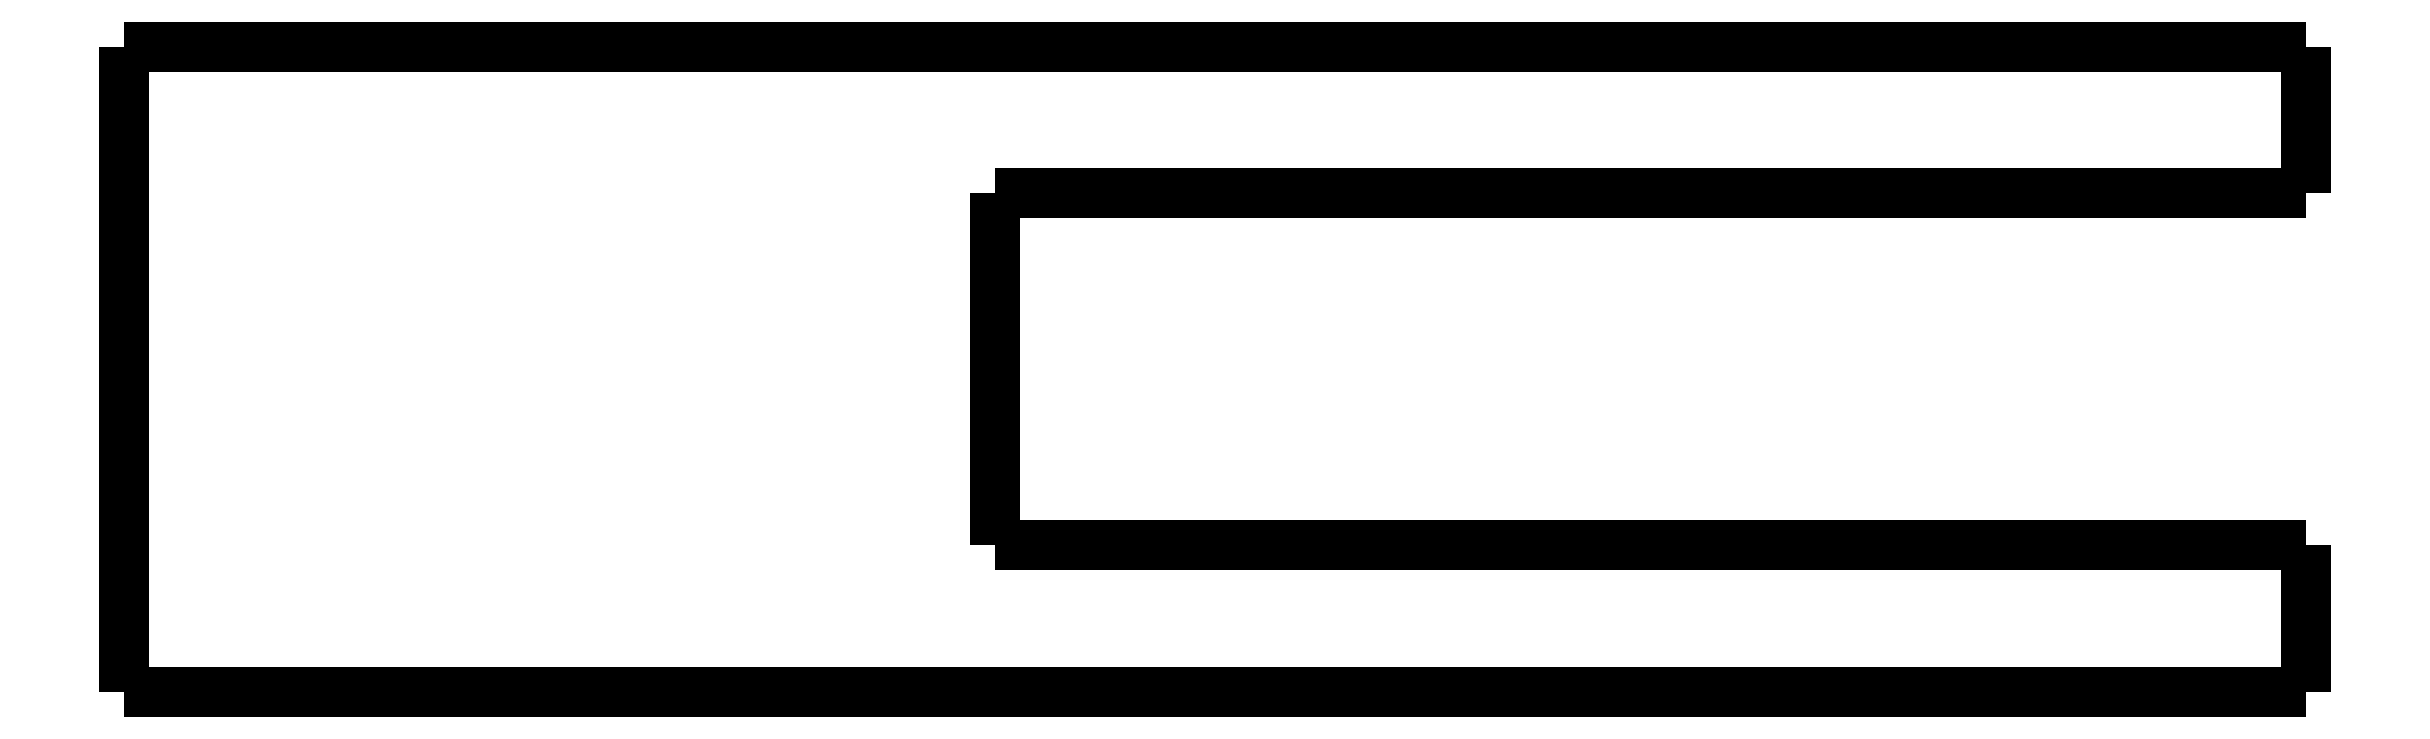
<metadata>
{"format":"dxf","ext":"dxf","renderer":"ezdxf+matplotlib","layout":"modelspace","background":"white","min_lineweight":24,"dpi":150}
</metadata>
<code>
0
SECTION
2
ENTITIES
0
LWPOLYLINE
8
0
90
51
70
0
10
24.7
20
-5
10
24.7
20
-4.9
10
24.7
20
-4.8
10
24.7
20
-4.7
10
24.7
20
-4.6
10
24.7
20
-4.5
10
24.7
20
-4.4
10
24.7
20
-4.3
10
24.7
20
-4.2
10
24.7
20
-4.1
10
24.7
20
-4
10
24.7
20
-3.9
10
24.7
20
-3.8
10
24.7
20
-3.7
10
24.7
20
-3.6
10
24.7
20
-3.5
10
24.7
20
-3.4
10
24.7
20
-3.3
10
24.7
20
-3.2
10
24.7
20
-3.1
10
24.7
20
-3
10
24.7
20
-2.9
10
24.7
20
-2.8
10
24.7
20
-2.7
10
24.7
20
-2.6
10
24.7
20
-2.5
10
24.7
20
-2.4
10
24.7
20
-2.3
10
24.7
20
-2.2
10
24.7
20
-2.1
10
24.7
20
-2
10
24.7
20
-1.9
10
24.7
20
-1.8
10
24.7
20
-1.7
10
24.7
20
-1.6
10
24.7
20
-1.5
10
24.7
20
-1.4
10
24.7
20
-1.3
10
24.7
20
-1.2
10
24.7
20
-1.1
10
24.7
20
-1
10
24.7
20
-0.9
10
24.7
20
-0.8
10
24.7
20
-0.7
10
24.7
20
-0.6
10
24.7
20
-0.5
10
24.7
20
-0.4
10
24.7
20
-0.3
10
24.7
20
-0.2
10
24.7
20
-0.1
10
24.7
20
0
0
LWPOLYLINE
8
0
90
51
70
0
10
24.7
20
-5
10
23.81
20
-5
10
22.91
20
-5
10
22.02
20
-5
10
21.12
20
-5
10
20.23
20
-5
10
19.34
20
-5
10
18.44
20
-5
10
17.55
20
-5
10
16.65
20
-5
10
15.76
20
-5
10
14.87
20
-5
10
13.97
20
-5
10
13.08
20
-5
10
12.18
20
-5
10
11.29
20
-5
10
10.4
20
-5
10
9.502
20
-5
10
8.608
20
-5
10
7.714
20
-5
10
6.82
20
-5
10
5.926
20
-5
10
5.032
20
-5
10
4.138
20
-5
10
3.244
20
-5
10
2.35
20
-5
10
1.456
20
-5
10
0.562
20
-5
10
-0.332
20
-5
10
-1.226
20
-5
10
-2.12
20
-5
10
-3.014
20
-5
10
-3.908
20
-5
10
-4.802
20
-5
10
-5.696
20
-5
10
-6.59
20
-5
10
-7.484
20
-5
10
-8.378
20
-5
10
-9.272
20
-5
10
-10.17
20
-5
10
-11.06
20
-5
10
-11.95
20
-5
10
-12.85
20
-5
10
-13.74
20
-5
10
-14.64
20
-5
10
-15.53
20
-5
10
-16.42
20
-5
10
-17.32
20
-5
10
-18.21
20
-5
10
-19.11
20
-5
10
-20
20
-5
0
LWPOLYLINE
8
0
90
51
70
0
10
24.7
20
0
10
23.21
20
0
10
21.72
20
0
10
20.24
20
0
10
18.75
20
0
10
17.26
20
0
10
15.77
20
0
10
14.28
20
0
10
12.8
20
0
10
11.31
20
0
10
9.82
20
0
10
8.332
20
0
10
6.844
20
0
10
5.356
20
0
10
3.868
20
0
10
2.38
20
0
10
0.892
20
0
10
-0.596
20
0
10
-2.084
20
0
10
-3.572
20
0
10
-5.06
20
0
10
-6.548
20
0
10
-8.036
20
0
10
-9.524
20
0
10
-11.01
20
0
10
-12.5
20
0
10
-13.99
20
0
10
-15.48
20
0
10
-16.96
20
0
10
-18.45
20
0
10
-19.94
20
0
10
-21.43
20
0
10
-22.92
20
0
10
-24.4
20
0
10
-25.89
20
0
10
-27.38
20
0
10
-28.87
20
0
10
-30.36
20
0
10
-31.84
20
0
10
-33.33
20
0
10
-34.82
20
0
10
-36.31
20
0
10
-37.8
20
0
10
-39.28
20
0
10
-40.77
20
0
10
-42.26
20
0
10
-43.75
20
0
10
-45.24
20
0
10
-46.72
20
0
10
-48.21
20
0
10
-49.7
20
0
0
LWPOLYLINE
8
0
90
51
70
0
10
-49.7
20
-22
10
-49.7
20
-21.56
10
-49.7
20
-21.12
10
-49.7
20
-20.68
10
-49.7
20
-20.24
10
-49.7
20
-19.8
10
-49.7
20
-19.36
10
-49.7
20
-18.92
10
-49.7
20
-18.48
10
-49.7
20
-18.04
10
-49.7
20
-17.6
10
-49.7
20
-17.16
10
-49.7
20
-16.72
10
-49.7
20
-16.28
10
-49.7
20
-15.84
10
-49.7
20
-15.4
10
-49.7
20
-14.96
10
-49.7
20
-14.52
10
-49.7
20
-14.08
10
-49.7
20
-13.64
10
-49.7
20
-13.2
10
-49.7
20
-12.76
10
-49.7
20
-12.32
10
-49.7
20
-11.88
10
-49.7
20
-11.44
10
-49.7
20
-11
10
-49.7
20
-10.56
10
-49.7
20
-10.12
10
-49.7
20
-9.68
10
-49.7
20
-9.24
10
-49.7
20
-8.8
10
-49.7
20
-8.36
10
-49.7
20
-7.92
10
-49.7
20
-7.48
10
-49.7
20
-7.04
10
-49.7
20
-6.6
10
-49.7
20
-6.16
10
-49.7
20
-5.72
10
-49.7
20
-5.28
10
-49.7
20
-4.84
10
-49.7
20
-4.4
10
-49.7
20
-3.96
10
-49.7
20
-3.52
10
-49.7
20
-3.08
10
-49.7
20
-2.64
10
-49.7
20
-2.2
10
-49.7
20
-1.76
10
-49.7
20
-1.32
10
-49.7
20
-0.88
10
-49.7
20
-0.44
10
-49.7
20
0
0
LWPOLYLINE
8
0
90
51
70
0
10
24.7
20
-22
10
23.21
20
-22
10
21.72
20
-22
10
20.24
20
-22
10
18.75
20
-22
10
17.26
20
-22
10
15.77
20
-22
10
14.28
20
-22
10
12.8
20
-22
10
11.31
20
-22
10
9.82
20
-22
10
8.332
20
-22
10
6.844
20
-22
10
5.356
20
-22
10
3.868
20
-22
10
2.38
20
-22
10
0.892
20
-22
10
-0.596
20
-22
10
-2.084
20
-22
10
-3.572
20
-22
10
-5.06
20
-22
10
-6.548
20
-22
10
-8.036
20
-22
10
-9.524
20
-22
10
-11.01
20
-22
10
-12.5
20
-22
10
-13.99
20
-22
10
-15.48
20
-22
10
-16.96
20
-22
10
-18.45
20
-22
10
-19.94
20
-22
10
-21.43
20
-22
10
-22.92
20
-22
10
-24.4
20
-22
10
-25.89
20
-22
10
-27.38
20
-22
10
-28.87
20
-22
10
-30.36
20
-22
10
-31.84
20
-22
10
-33.33
20
-22
10
-34.82
20
-22
10
-36.31
20
-22
10
-37.8
20
-22
10
-39.28
20
-22
10
-40.77
20
-22
10
-42.26
20
-22
10
-43.75
20
-22
10
-45.24
20
-22
10
-46.72
20
-22
10
-48.21
20
-22
10
-49.7
20
-22
0
LWPOLYLINE
8
0
90
51
70
0
10
24.7
20
-22
10
24.7
20
-21.9
10
24.7
20
-21.8
10
24.7
20
-21.7
10
24.7
20
-21.6
10
24.7
20
-21.5
10
24.7
20
-21.4
10
24.7
20
-21.3
10
24.7
20
-21.2
10
24.7
20
-21.1
10
24.7
20
-21
10
24.7
20
-20.9
10
24.7
20
-20.8
10
24.7
20
-20.7
10
24.7
20
-20.6
10
24.7
20
-20.5
10
24.7
20
-20.4
10
24.7
20
-20.3
10
24.7
20
-20.2
10
24.7
20
-20.1
10
24.7
20
-20
10
24.7
20
-19.9
10
24.7
20
-19.8
10
24.7
20
-19.7
10
24.7
20
-19.6
10
24.7
20
-19.5
10
24.7
20
-19.4
10
24.7
20
-19.3
10
24.7
20
-19.2
10
24.7
20
-19.1
10
24.7
20
-19
10
24.7
20
-18.9
10
24.7
20
-18.8
10
24.7
20
-18.7
10
24.7
20
-18.6
10
24.7
20
-18.5
10
24.7
20
-18.4
10
24.7
20
-18.3
10
24.7
20
-18.2
10
24.7
20
-18.1
10
24.7
20
-18
10
24.7
20
-17.9
10
24.7
20
-17.8
10
24.7
20
-17.7
10
24.7
20
-17.6
10
24.7
20
-17.5
10
24.7
20
-17.4
10
24.7
20
-17.3
10
24.7
20
-17.2
10
24.7
20
-17.1
10
24.7
20
-17
0
LWPOLYLINE
8
0
90
51
70
0
10
-20
20
-17
10
-19.11
20
-17
10
-18.21
20
-17
10
-17.32
20
-17
10
-16.42
20
-17
10
-15.53
20
-17
10
-14.64
20
-17
10
-13.74
20
-17
10
-12.85
20
-17
10
-11.95
20
-17
10
-11.06
20
-17
10
-10.17
20
-17
10
-9.272
20
-17
10
-8.378
20
-17
10
-7.484
20
-17
10
-6.59
20
-17
10
-5.696
20
-17
10
-4.802
20
-17
10
-3.908
20
-17
10
-3.014
20
-17
10
-2.12
20
-17
10
-1.226
20
-17
10
-0.332
20
-17
10
0.562
20
-17
10
1.456
20
-17
10
2.35
20
-17
10
3.244
20
-17
10
4.138
20
-17
10
5.032
20
-17
10
5.926
20
-17
10
6.82
20
-17
10
7.714
20
-17
10
8.608
20
-17
10
9.502
20
-17
10
10.4
20
-17
10
11.29
20
-17
10
12.18
20
-17
10
13.08
20
-17
10
13.97
20
-17
10
14.87
20
-17
10
15.76
20
-17
10
16.65
20
-17
10
17.55
20
-17
10
18.44
20
-17
10
19.34
20
-17
10
20.23
20
-17
10
21.12
20
-17
10
22.02
20
-17
10
22.91
20
-17
10
23.81
20
-17
10
24.7
20
-17
0
LWPOLYLINE
8
0
90
51
70
0
10
-20
20
-5
10
-20
20
-5.24
10
-20
20
-5.48
10
-20
20
-5.72
10
-20
20
-5.96
10
-20
20
-6.2
10
-20
20
-6.44
10
-20
20
-6.68
10
-20
20
-6.92
10
-20
20
-7.16
10
-20
20
-7.4
10
-20
20
-7.64
10
-20
20
-7.88
10
-20
20
-8.12
10
-20
20
-8.36
10
-20
20
-8.6
10
-20
20
-8.84
10
-20
20
-9.08
10
-20
20
-9.32
10
-20
20
-9.56
10
-20
20
-9.8
10
-20
20
-10.04
10
-20
20
-10.28
10
-20
20
-10.52
10
-20
20
-10.76
10
-20
20
-11
10
-20
20
-11.24
10
-20
20
-11.48
10
-20
20
-11.72
10
-20
20
-11.96
10
-20
20
-12.2
10
-20
20
-12.44
10
-20
20
-12.68
10
-20
20
-12.92
10
-20
20
-13.16
10
-20
20
-13.4
10
-20
20
-13.64
10
-20
20
-13.88
10
-20
20
-14.12
10
-20
20
-14.36
10
-20
20
-14.6
10
-20
20
-14.84
10
-20
20
-15.08
10
-20
20
-15.32
10
-20
20
-15.56
10
-20
20
-15.8
10
-20
20
-16.04
10
-20
20
-16.28
10
-20
20
-16.52
10
-20
20
-16.76
10
-20
20
-17
0
ENDSEC
0
EOF

</code>
